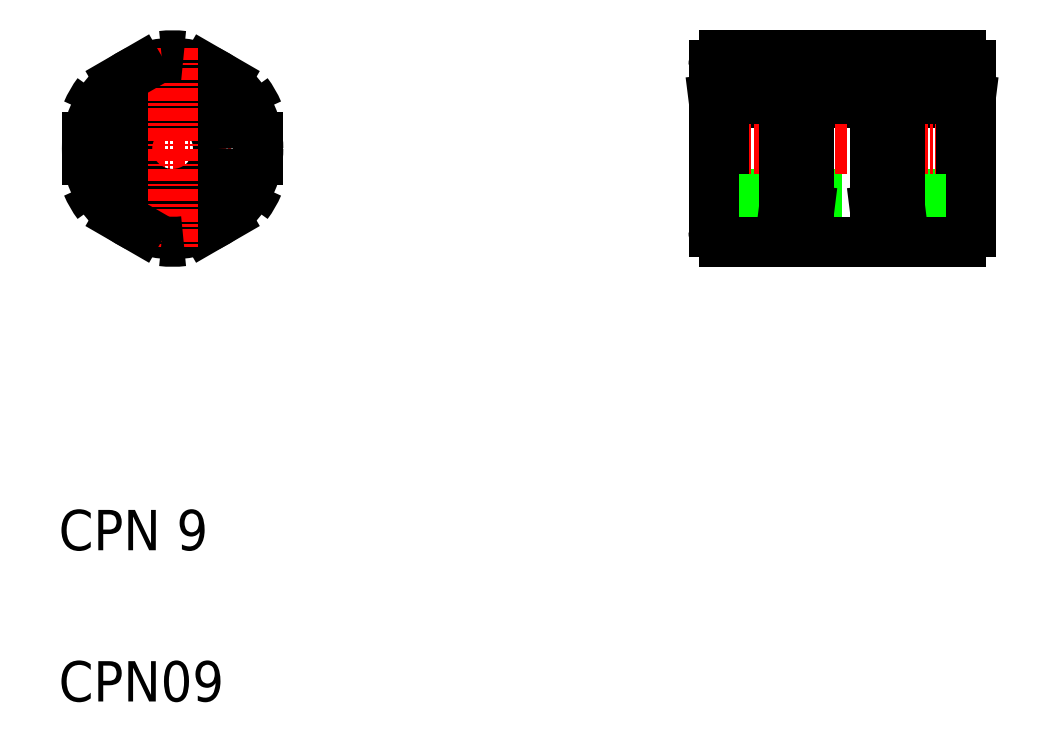
<metadata>
{"format":"dxf","ext":"dxf","renderer":"ezdxf+matplotlib","layout":"modelspace","background":"white","min_lineweight":24,"dpi":150}
</metadata>
<code>
0
SECTION
2
ENTITIES
0
LINE
8
0
10
250.7
20
191.3
30
0
11
241.2
21
190.1
31
0
0
ARC
8
0
10
247.4
20
176.7
30
0
40
0.8
50
270
51
0
0
ARC
8
0
10
247.4
20
193.6
30
0
40
0.8
50
0
51
90
0
LINE
8
0
10
242.2
20
189.7
30
0
11
265.7
21
189.7
31
0
0
LINE
8
0
10
241.2
20
180.7
30
0
11
266.7
21
180.7
31
0
0
LINE
8
CENTER
10
239.2
20
185.2
30
0
11
268.7
21
185.2
31
0
0
TEXT
8
0
10
176.3
20
130.4
30
0
40
4
1
CPN09
0
TEXT
8
0
10
176.3
20
145.4
30
0
40
4
1
CPN 9
0
LINE
8
CENTER
10
177.6
20
185.2
30
0
11
197.6
21
185.2
31
0
0
CIRCLE
8
0
10
187.6
20
185.2
30
0
40
4.5
0
CIRCLE
8
0
10
187.6
20
185.2
30
0
40
8.5
0
POLYLINE
8
0
66
     1
10
0
20
0
30
0
0
VERTEX
8
0
10
195
20
190.7
30
0
0
VERTEX
8
0
10
188.6
20
194.4
30
0
0
SEQEND
8
0
0
POLYLINE
8
0
66
     1
10
0
20
0
30
0
0
VERTEX
8
0
10
188.6
20
176
30
0
0
VERTEX
8
0
10
195
20
179.7
30
0
0
SEQEND
8
0
0
POLYLINE
8
0
66
     1
10
0
20
0
30
0
0
VERTEX
8
0
10
179.1
20
188.8
30
0
0
VERTEX
8
0
10
179.1
20
181.5
30
0
0
SEQEND
8
0
0
LINE
8
CENTER
10
187.6
20
195.2
30
0
11
187.6
21
175.2
31
0
0
POLYLINE
8
0
66
     1
10
0
20
0
30
0
0
VERTEX
8
0
10
180.1
20
179.7
30
0
0
VERTEX
8
0
10
186.5
20
176
30
0
0
SEQEND
8
0
0
ARC
8
0
10
187.6
20
185.2
30
0
40
9.25
50
203.2
51
216.8
0
ARC
8
0
10
187.6
20
185.2
30
0
40
9.25
50
263.2
51
276.8
0
POLYLINE
8
0
66
     1
10
0
20
0
30
0
0
VERTEX
8
0
10
186.5
20
194.4
30
0
0
VERTEX
8
0
10
180.1
20
190.7
30
0
0
SEQEND
8
0
0
ARC
8
0
10
187.6
20
185.2
30
0
40
9.25
50
143.2
51
156.8
0
ARC
8
0
10
187.6
20
185.2
30
0
40
9.25
50
83.23
51
96.77
0
POLYLINE
8
0
66
     1
10
0
20
0
30
0
0
VERTEX
8
0
10
196.1
20
181.5
30
0
0
VERTEX
8
0
10
196.1
20
188.8
30
0
0
SEQEND
8
0
0
ARC
8
0
10
187.6
20
185.2
30
0
40
9.25
50
323.2
51
336.8
0
ARC
8
0
10
187.6
20
185.2
30
0
40
9.25
50
23.23
51
36.77
0
LINE
8
0
10
241.2
20
185.2
30
0
11
241.2
21
193.4
31
0
0
LINE
8
0
10
242.2
20
185.2
30
0
11
242.2
21
190.2
31
0
0
ARC
8
0
10
242.2
20
176.9
30
0
40
1
50
180
51
270
0
LINE
8
0
10
241.2
20
185.2
30
0
11
241.2
21
176.9
31
0
0
LINE
8
0
10
247.4
20
175.9
30
0
11
242.2
21
175.9
31
0
0
ARC
8
0
10
242.2
20
193.4
30
0
40
1
50
90
51
180
0
LINE
8
0
10
247.4
20
194.4
30
0
11
242.2
21
194.4
31
0
0
LINE
8
0
10
257.2
20
179.1
30
0
11
259.7
21
179.4
31
0
0
LINE
8
0
10
257.2
20
191.3
30
0
11
266.7
21
190.1
31
0
0
LINE
8
0
10
251.5
20
175.9
30
0
11
256.4
21
175.9
31
0
0
LINE
8
0
10
250.7
20
185.2
30
0
11
250.7
21
176.7
31
0
0
LINE
8
0
10
248.2
20
185.2
30
0
11
248.2
21
176.7
31
0
0
LINE
8
0
10
250.7
20
179.1
30
0
11
248.2
21
179.4
31
0
0
ARC
8
0
10
251.5
20
176.7
30
0
40
0.8
50
180
51
270
0
LINE
8
0
10
257.2
20
185.2
30
0
11
257.2
21
176.7
31
0
0
ARC
8
0
10
256.4
20
176.7
30
0
40
0.8
50
270
51
0
0
LINE
8
0
10
251.5
20
194.4
30
0
11
256.4
21
194.4
31
0
0
LINE
8
0
10
250.7
20
191.3
30
0
11
250.7
21
193.6
31
0
0
LINE
8
0
10
248.2
20
191
30
0
11
248.2
21
193.6
31
0
0
ARC
8
0
10
251.5
20
193.6
30
0
40
0.8
50
90
51
180
0
LINE
8
0
10
257.2
20
191.3
30
0
11
257.2
21
193.6
31
0
0
ARC
8
0
10
256.4
20
193.6
30
0
40
0.8
50
0
51
90
0
LINE
8
0
10
266.7
20
185.2
30
0
11
266.7
21
193.4
31
0
0
LINE
8
0
10
265.7
20
185.2
30
0
11
265.7
21
190.2
31
0
0
LINE
8
0
10
260.5
20
175.9
30
0
11
265.7
21
175.9
31
0
0
LINE
8
0
10
259.7
20
185.2
30
0
11
259.7
21
176.7
31
0
0
ARC
8
0
10
260.5
20
176.7
30
0
40
0.8
50
180
51
270
0
LINE
8
0
10
266.7
20
185.2
30
0
11
266.7
21
176.9
31
0
0
ARC
8
0
10
265.7
20
176.9
30
0
40
1
50
270
51
0
0
LINE
8
0
10
260.5
20
194.4
30
0
11
265.7
21
194.4
31
0
0
LINE
8
0
10
259.7
20
191
30
0
11
259.7
21
193.6
31
0
0
LINE
8
0
10
261.8
20
194.4
30
0
11
261.8
21
194.4
31
0
0
ARC
8
0
10
260.5
20
193.6
30
0
40
0.8
50
90
51
180
0
LINE
8
0
10
263.1
20
194.4
30
0
11
263.1
21
194.4
31
0
0
ARC
8
0
10
265.7
20
193.4
30
0
40
1
50
0
51
90
0
ENDSEC
0
EOF

</code>
